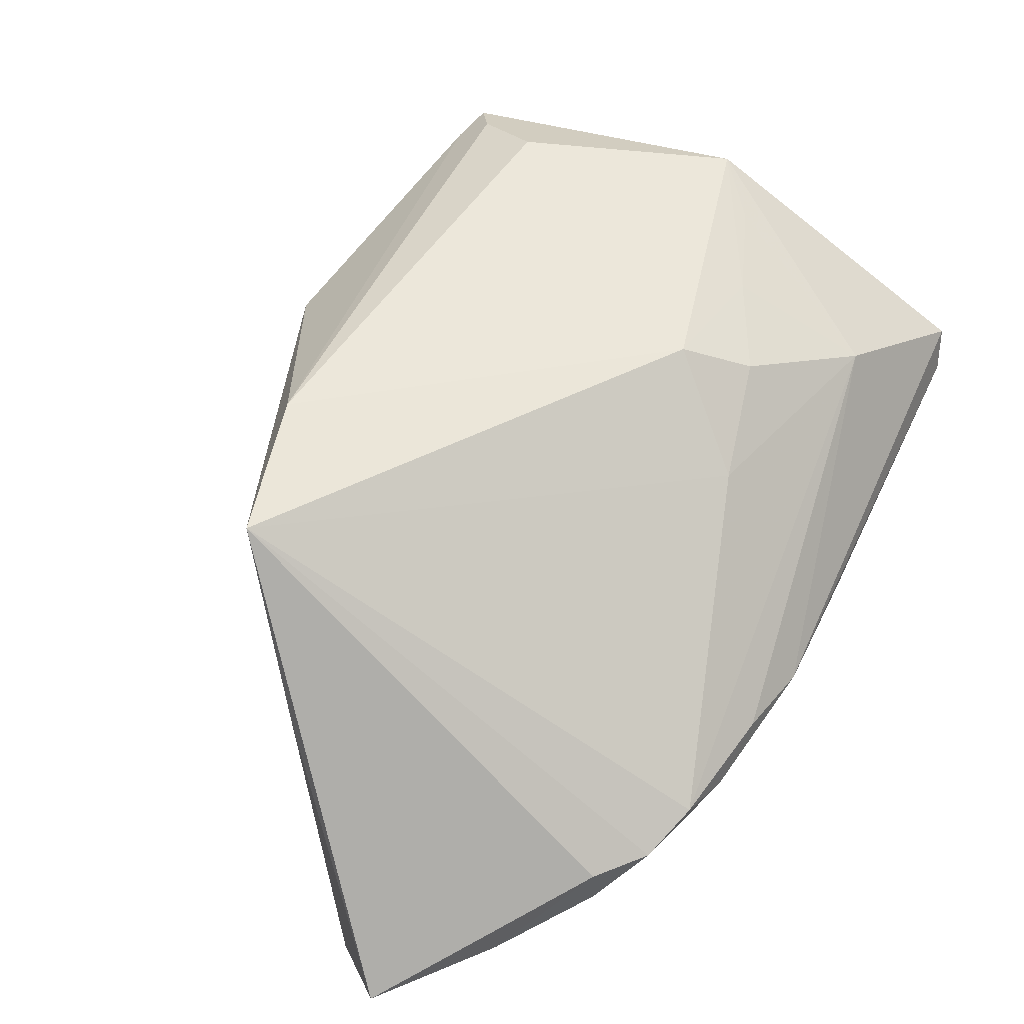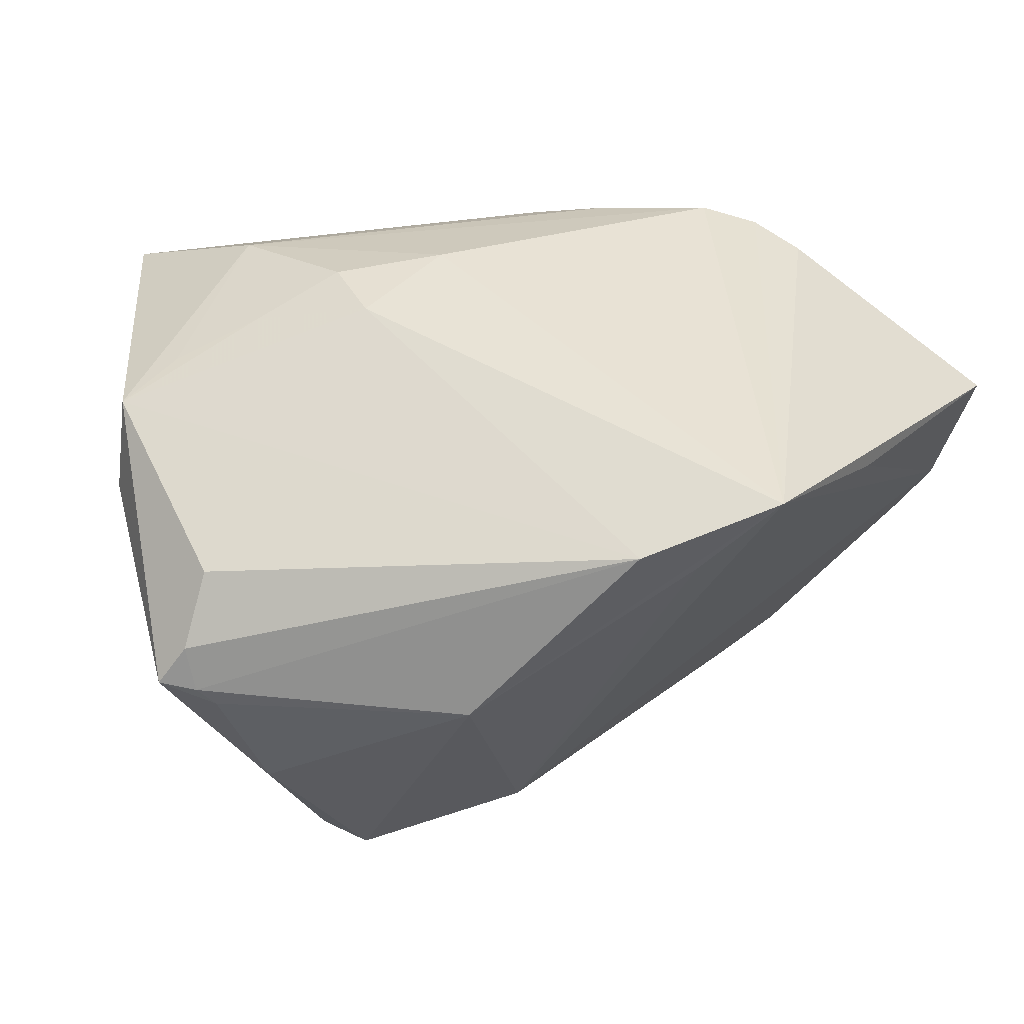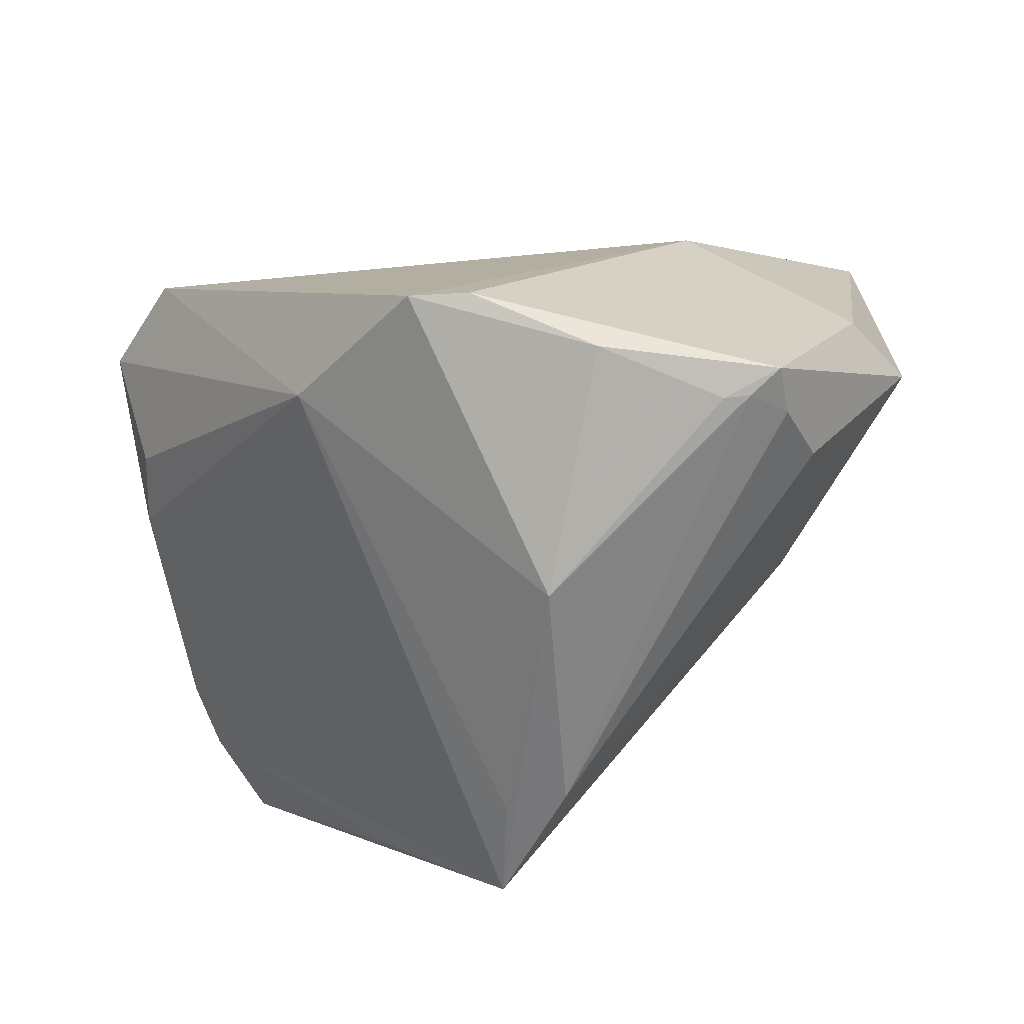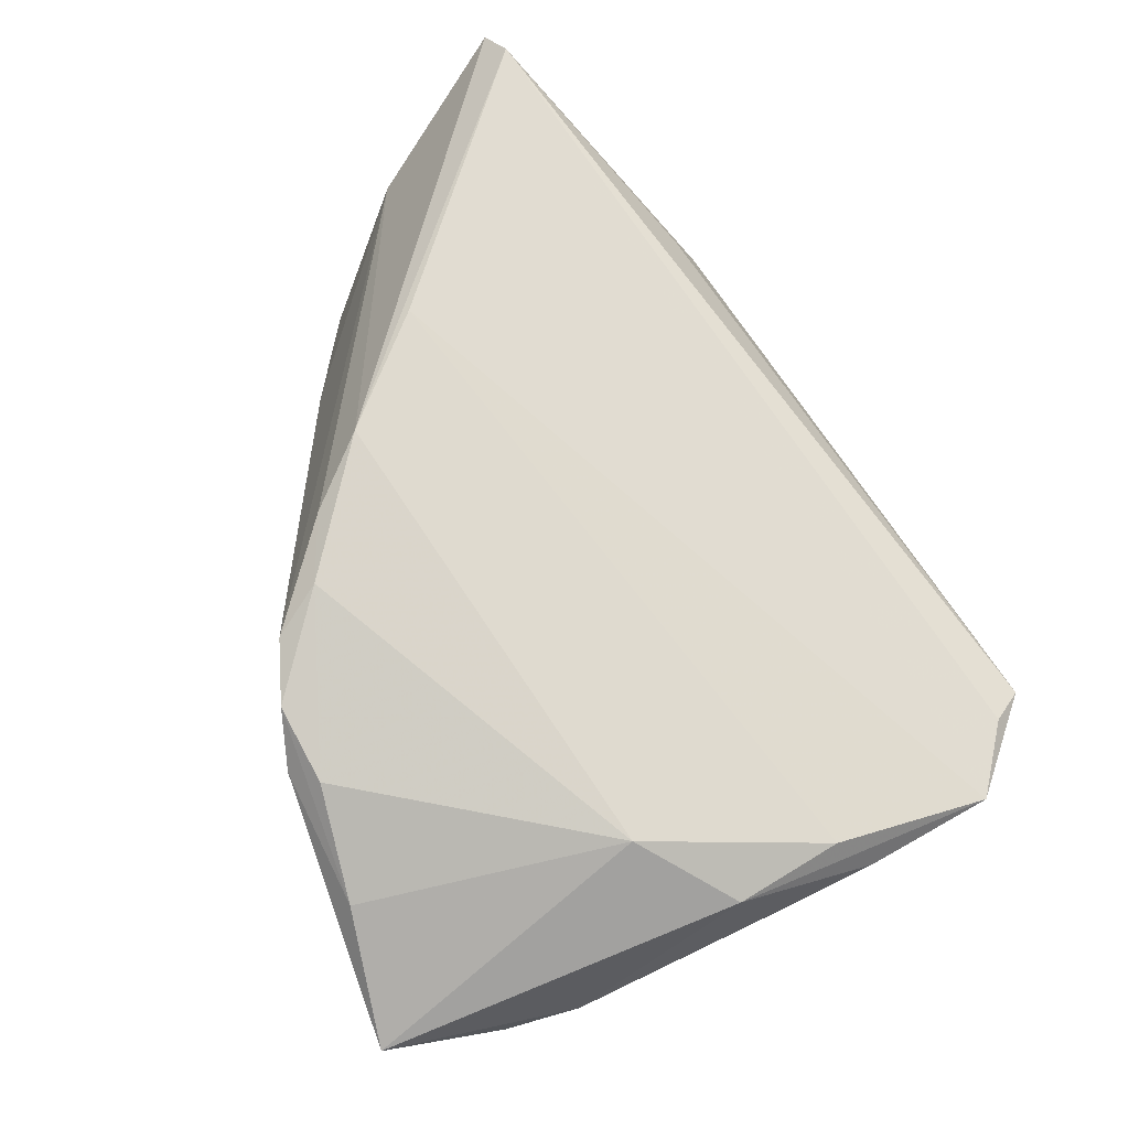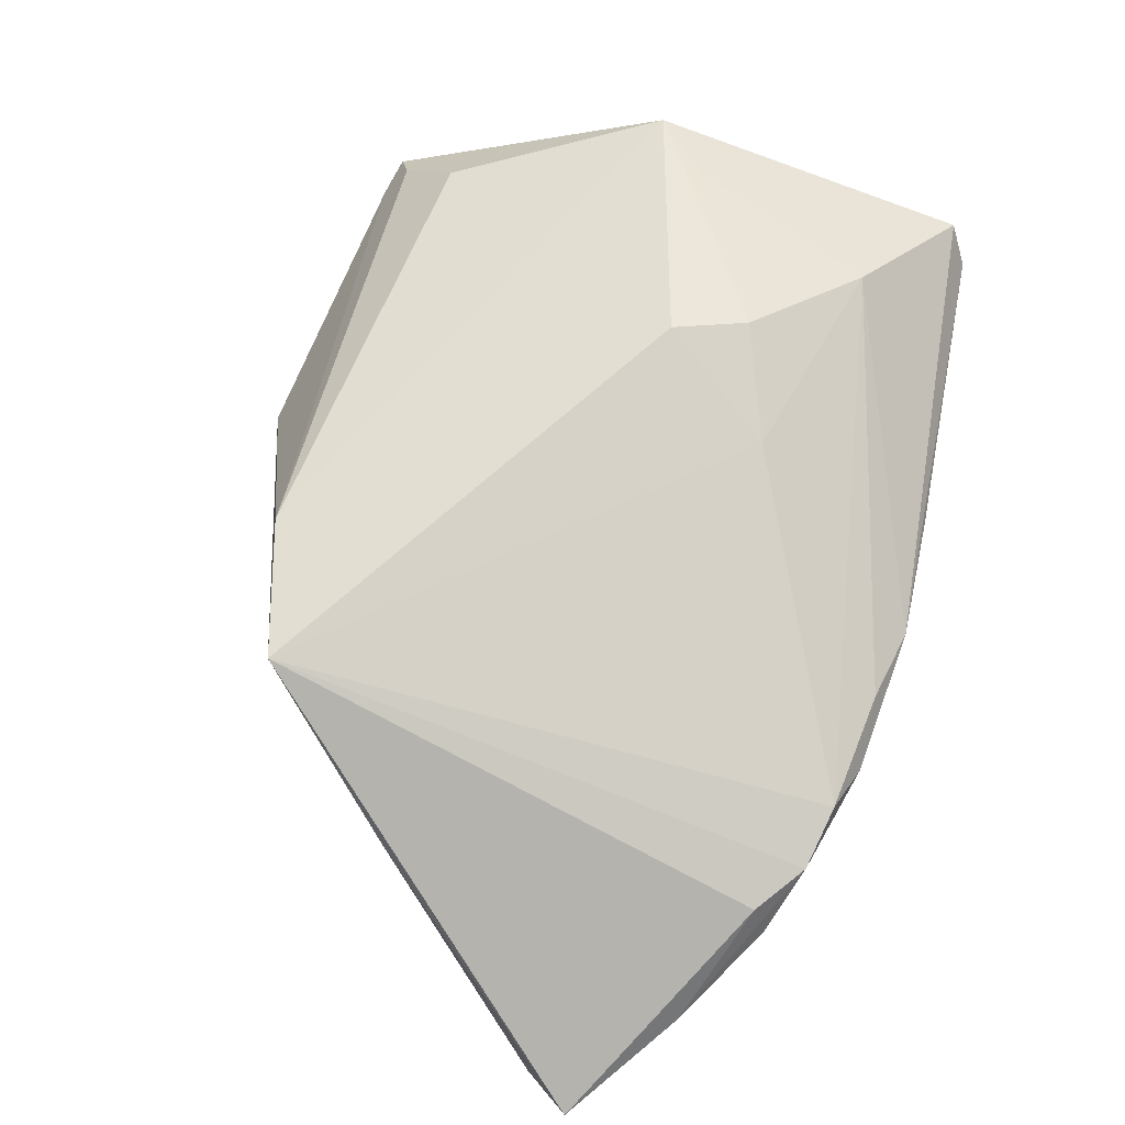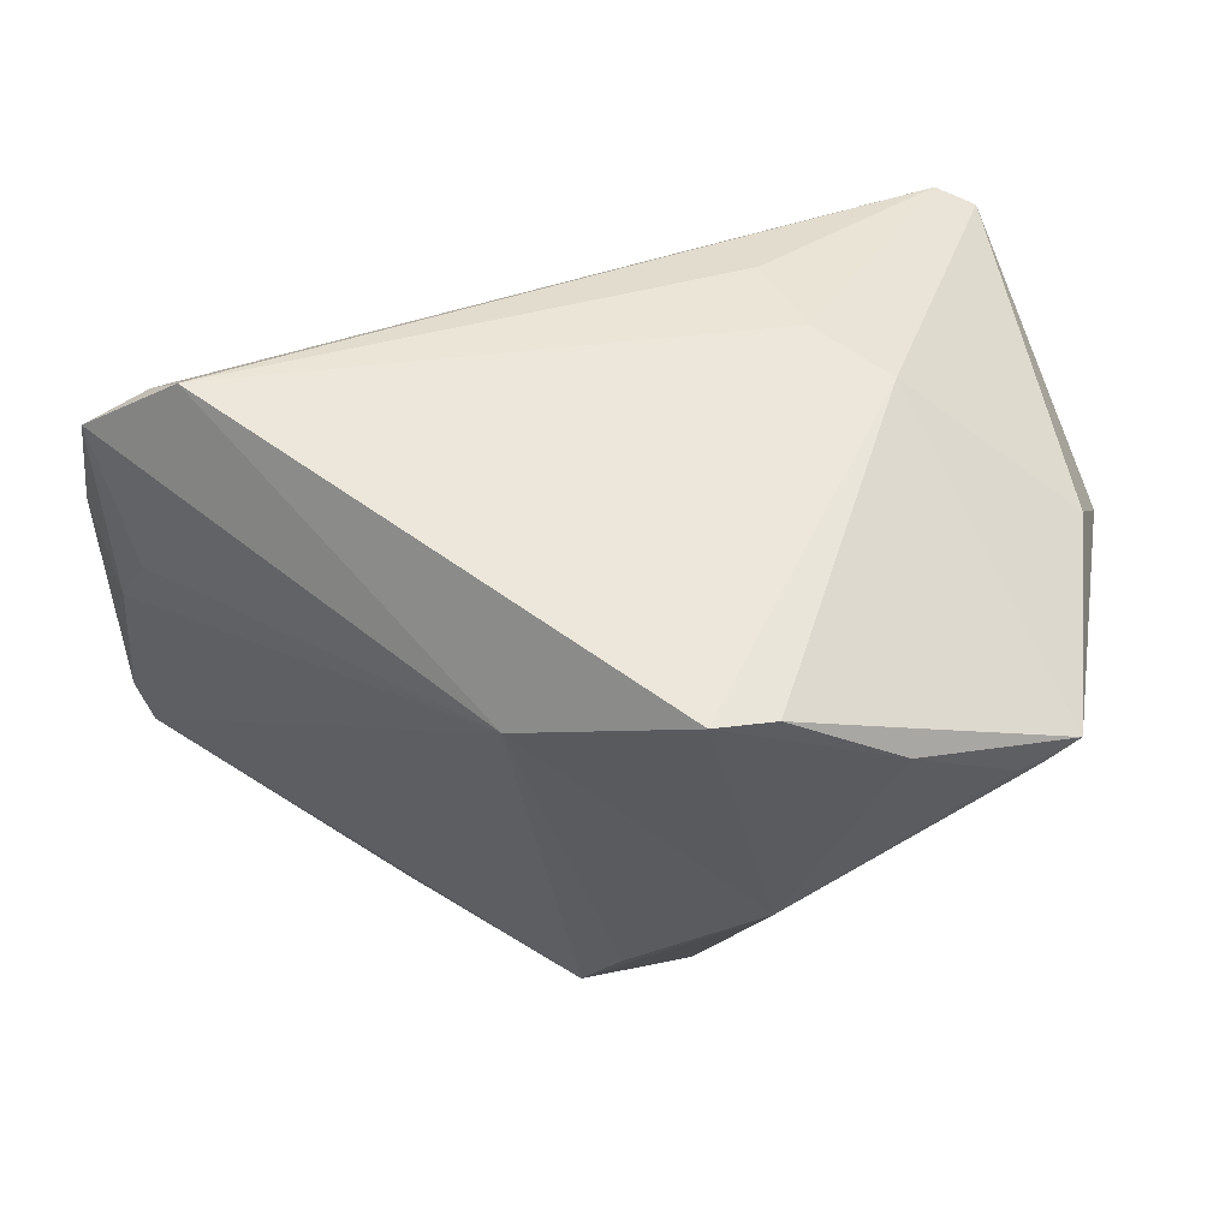
<metadata>
{"format":"obj","ext":"obj","renderer":"f3d","projection":"perspective","resolution":1024,"background":"white","views":[{"elev":-77.6,"azim":-127.9,"up":"+Y"},{"elev":-48.4,"azim":-30.8,"up":"+Z"},{"elev":-70.5,"azim":-162.2,"up":"+Z"},{"elev":69.7,"azim":70.4,"up":"+Z"},{"elev":-80.0,"azim":-109.4,"up":"+Y"},{"elev":67.7,"azim":161.8,"up":"+Y"}]}
</metadata>
<code>
v -0.02232 -0.01171 0.0411
v -0.0353 -0.02035 0.001632
v -0.02868 0.02827 0.01637
v -0.03885 -0.0178 0.01066
v -0.04127 0.01451 -0.03675
v -0.05411 -0.0007636 -0.0003584
v -0.005511 0.001711 -0.04175
v -0.02097 0.03024 -0.03733
v 0.04186 0.04243 0.02394
v 0.04483 0.03847 0.02644
v 0.001672 -0.02893 -0.03599
v 0.0198 0.03162 -0.02143
v 0.03258 -0.04048 -0.01085
v -0.00737 0.0405 -0.03231
v 0.006657 -0.03276 0.04043
v 0.01491 -0.04243 -0.03091
v -0.02598 -0.02403 0.0166
v -0.0266 0.02458 0.02725
v -0.05883 0.01017 0.03469
v -0.05883 0.004699 -0.006819
v 0.05596 0.01791 0.02615
v 0.05316 0.01414 0.03088
v 0.05536 0.01042 0.01646
v -0.03409 0.01945 -0.0391
v -0.03737 0.01871 -0.03884
v -0.04316 0.00607 -0.03076
v 0.04606 -0.00828 0.03514
v 0.01017 -0.02947 -0.03361
v 0.05189 0.0202 0.01465
v 0.01068 -0.03849 0.03798
v -0.05395 0.01548 -0.01065
v 0.01835 -0.0408 0.03697
v 0.0003241 0.04228 -0.03136
v 0.05883 -0.01907 0.01776
v -0.04195 0.02074 -0.03806
v 0.05623 -0.04243 0.02007
v -0.001952 -0.02967 0.03959
v 0.02466 -0.04243 0.03269
v 0.0557 0.001456 0.02985
v -0.04644 -0.009429 0.004245
v -0.009385 -0.0226 0.04175
v 0.02778 -0.03929 0.03523
v -0.05438 0.01156 0.03793
v 0.041 -0.0405 0.0291
v 0.05342 0.03309 0.02735
v 0.05796 -0.02796 0.01586
v -0.04854 -0.0071 0.0233
v -0.03564 0.02945 0.00628
f 28 16 7
f 12 28 7
f 16 28 12
f 9 45 12
f 19 43 48
f 9 43 10
f 10 45 9
f 43 45 10
f 34 39 36
f 36 39 27
f 41 43 19
f 20 26 11
f 7 16 11
f 35 48 14
f 33 12 7
f 9 12 33
f 33 48 9
f 14 48 33
f 29 12 45
f 18 43 9
f 21 39 34
f 45 39 21
f 27 39 22
f 22 39 45
f 34 36 46
f 16 12 46
f 38 32 16
f 16 36 38
f 27 41 15
f 15 42 27
f 32 42 15
f 31 35 20
f 31 20 19
f 19 48 31
f 48 35 31
f 7 11 25
f 3 48 43
f 43 18 3
f 9 48 3
f 3 18 9
f 23 29 45
f 45 21 23
f 23 21 34
f 12 29 23
f 34 46 23
f 23 46 12
f 1 22 45
f 1 45 43
f 43 41 1
f 1 41 27
f 27 22 1
f 13 36 16
f 16 46 13
f 13 46 36
f 44 38 36
f 44 36 27
f 27 42 44
f 44 42 32
f 32 38 44
f 16 32 30
f 30 17 16
f 32 15 30
f 16 17 2
f 2 17 4
f 2 11 16
f 20 11 2
f 4 17 47
f 47 41 19
f 17 30 47
f 19 20 47
f 20 6 47
f 40 6 20
f 20 2 40
f 40 2 4
f 4 47 40
f 40 47 6
f 5 25 11
f 35 25 5
f 5 11 26
f 5 26 20
f 20 35 5
f 8 35 14
f 8 33 7
f 14 33 8
f 41 47 37
f 37 47 30
f 37 15 41
f 37 30 15
f 24 25 35
f 35 8 24
f 7 25 24
f 24 8 7

</code>
